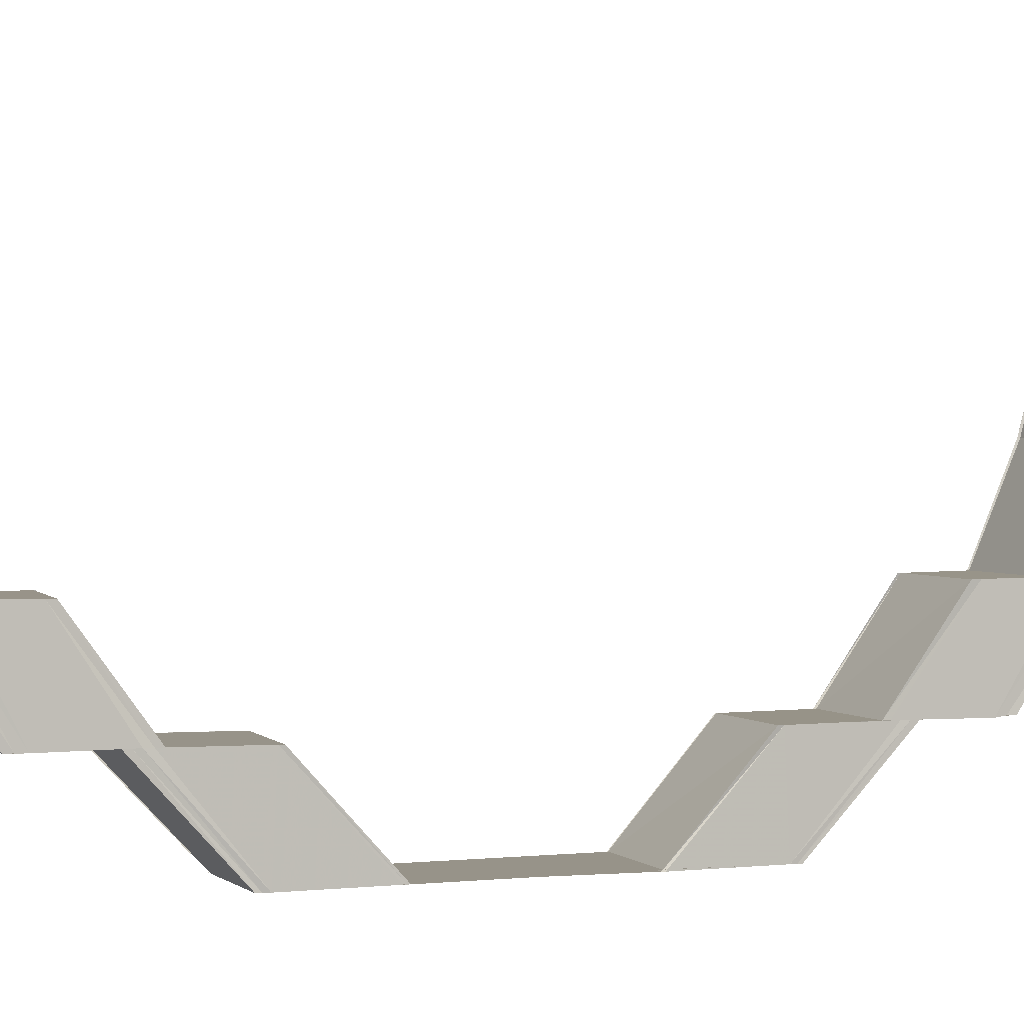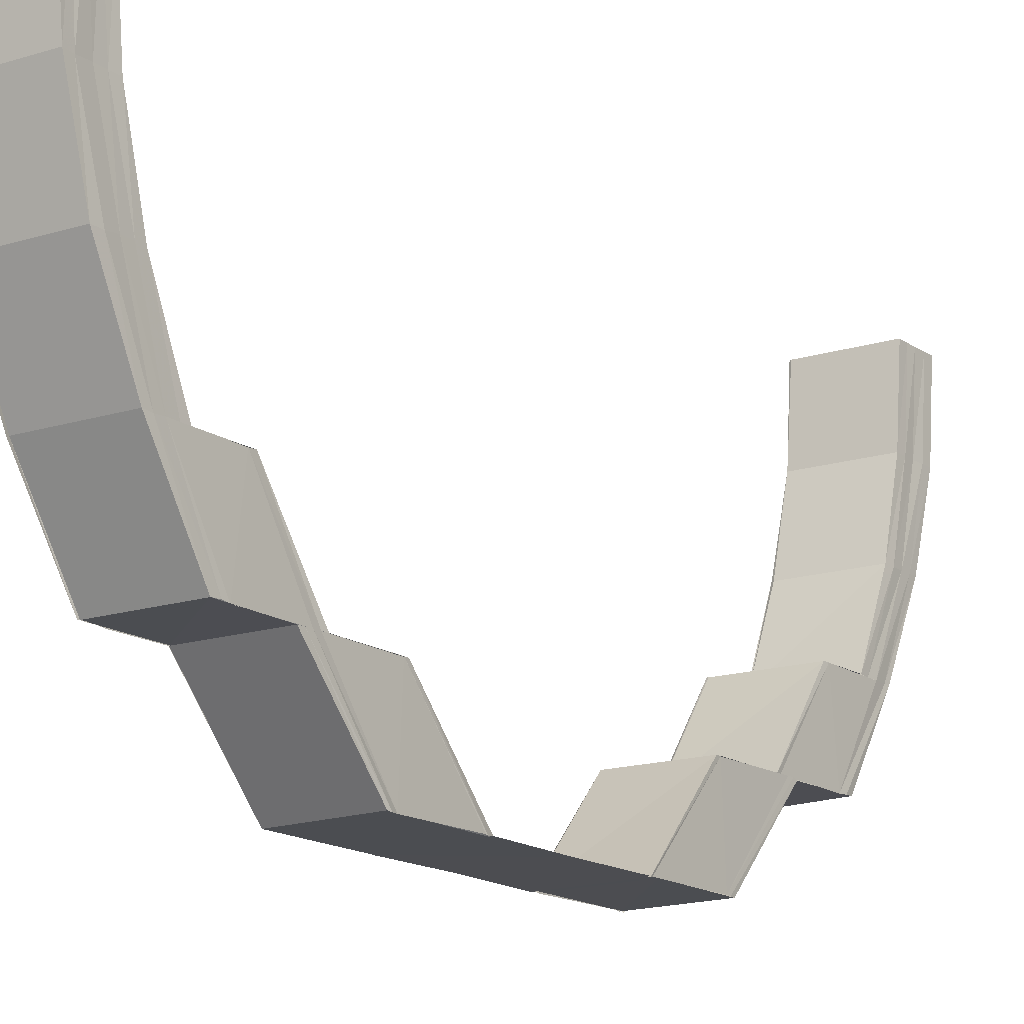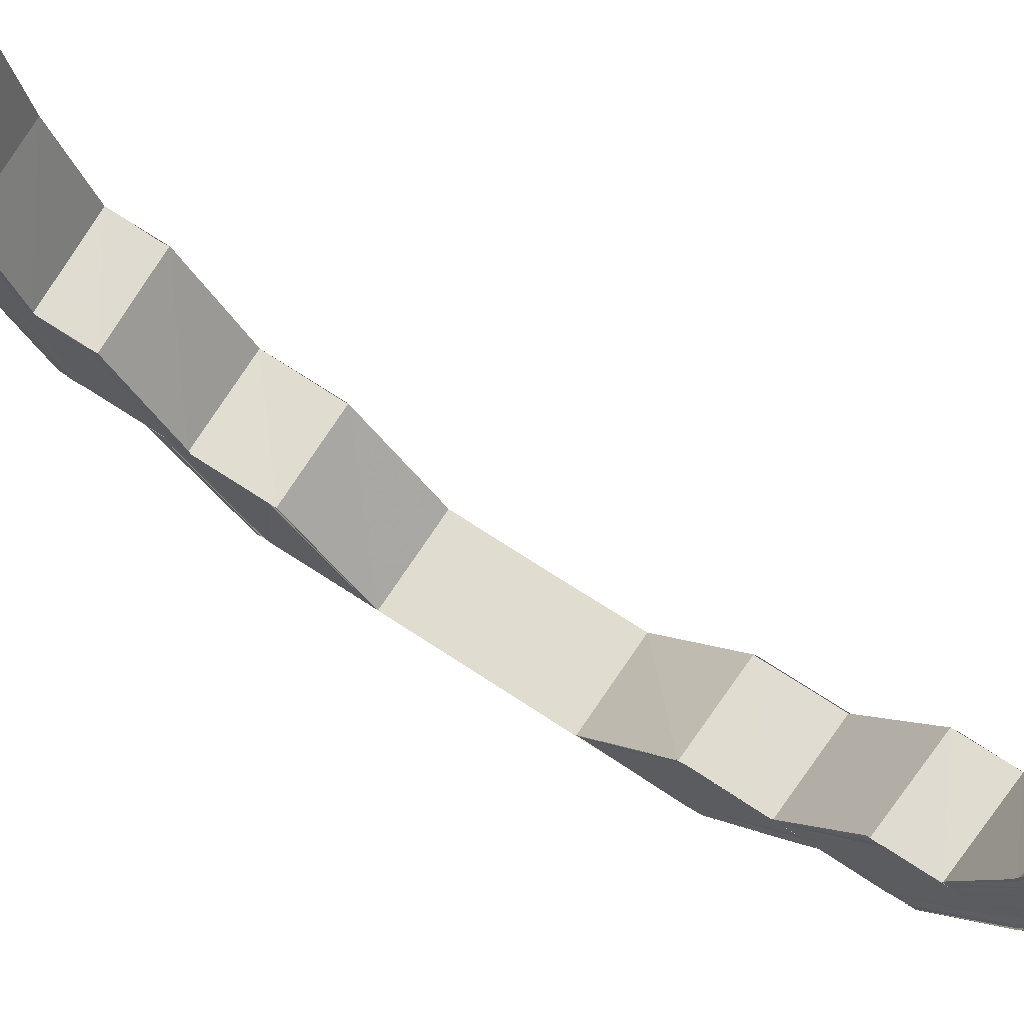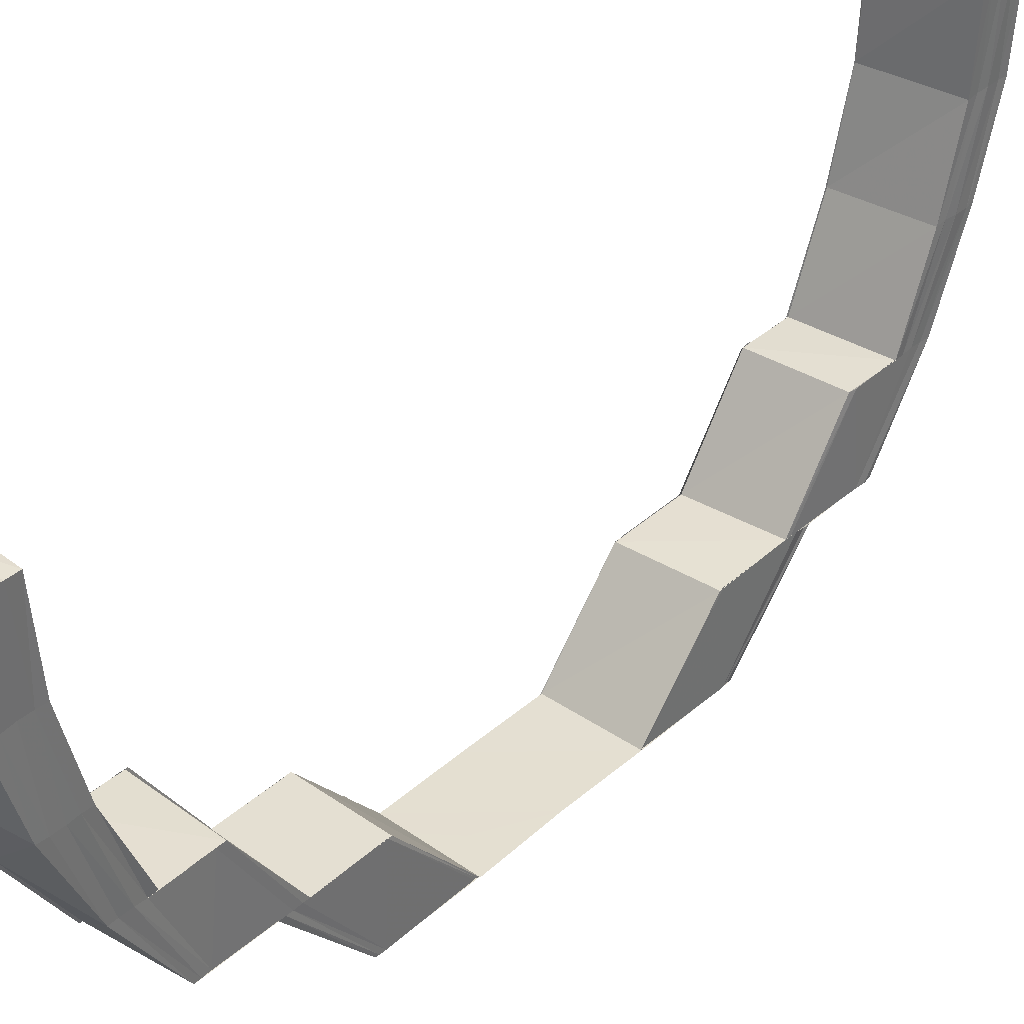
<metadata>
{"format":"obj","ext":"obj","renderer":"f3d","projection":"perspective","resolution":1024,"background":"white","views":[{"elev":1.9,"azim":-110.5,"up":"+Y"},{"elev":-16.2,"azim":-144.0,"up":"+Y"},{"elev":69.9,"azim":123.4,"up":"+Y"},{"elev":36.7,"azim":-138.9,"up":"+Y"}]}
</metadata>
<code>
o 3786
v 2245 1865 12.25
v 2245 1865 12.25
v 2245 1865 12.25
v 2245 1865 12.25
v 2245 1865 12.25
v 2245 1865 12.25
v 2245 1865 12.25
v 2245 1865 12.25
v 2245 1865 12.25
v 2245 1865 12.25
v 2245 1865 12.25
v 2245 1865 12.25
v 2245 1865 12.25
v 2245 1865 12.25
v 2245 1865 12.25
v 2245 1865 12.25
v 2245 1865 12.25
v 2245 1865 12.25
v 2245 1865 12.25
v 2245 1865 12.25
v 2245 1865 12.25
v 2245 1865 12.25
v 2245 1865 12.25
v 2245 1865 12.26
v 2245 1865 12.26
v 2245 1865 12.26
v 2245 1865 12.26
v 2245 1865 12.26
v 2245 1865 12.26
v 2245 1865 12.26
v 2245 1865 12.25
v 2245 1865 12.26
v 2245 1865 12.26
v 2245 1865 12.25
v 2245 1865 12.25
v 2245 1865 12.26
v 2245 1865 12.26
v 2245 1865 12.25
v 2245 1865 12.26
v 2245 1865 12.26
v 2245 1865 12.27
v 2245 1865 12.27
v 2245 1865 12.27
v 2245 1865 12.27
v 2245 1865 12.27
v 2245 1865 12.27
v 2245 1865 12.27
v 2245 1865 12.27
v 2245 1865 12.27
v 2245 1865 12.27
v 2245 1865 12.28
v 2245 1865 12.28
v 2245 1865 12.27
v 2245 1865 12.28
v 2245 1865 12.29
v 2245 1865 12.27
v 2245 1865 12.27
v 2245 1865 12.27
v 2245 1865 12.27
v 2245 1865 12.27
v 2245 1865 12.27
v 2245 1865 12.28
v 2245 1865 12.29
v 2245 1865 12.29
v 2245 1865 12.28
v 2245 1865 12.29
v 2245 1865 12.28
v 2245 1865 12.27
v 2245 1865 12.27
v 2245 1865 12.27
v 2245 1865 12.27
v 2245 1865 12.28
v 2245 1865 12.26
v 2245 1865 12.27
v 2245 1865 12.28
v 2245 1865 12.27
v 2245 1865 12.28
v 2245 1865 12.27
v 2245 1865 12.26
v 2245 1865 12.26
v 2245 1865 12.26
v 2245 1865 12.26
v 2245 1865 12.26
v 2245 1865 12.26
v 2245 1865 12.25
v 2245 1865 12.25
v 2245 1865 12.26
v 2245 1865 12.25
v 2245 1865 12.25
v 2245 1865 12.25
v 2245 1865 12.25
v 2245 1865 12.25
v 2245 1865 12.26
v 2245 1865 12.25
v 2245 1865 12.25
v 2245 1865 12.25
v 2245 1865 12.25
v 2245 1865 12.26
v 2245 1865 12.26
v 2245 1865 12.25
v 2245 1865 12.25
v 2245 1865 12.25
v 2245 1865 12.25
v 2245 1865 12.26
v 2245 1865 12.25
v 2245 1865 12.26
v 2245 1865 12.26
v 2245 1865 12.26
v 2245 1865 12.26
v 2245 1865 12.26
v 2245 1865 12.26
v 2245 1865 12.26
v 2245 1865 12.26
v 2245 1865 12.26
v 2245 1865 12.27
v 2245 1865 12.27
v 2245 1865 12.27
v 2245 1865 12.26
v 2245 1865 12.26
v 2245 1865 12.25
v 2245 1865 12.26
v 2245 1865 12.25
v 2245 1865 12.25
v 2245 1865 12.25
v 2245 1865 12.25
v 2245 1865 12.25
v 2245 1865 12.25
v 2245 1865 12.25
v 2245 1865 12.25
v 2245 1865 12.25
v 2245 1865 12.25
v 2245 1865 12.25
v 2245 1865 12.25
v 2245 1865 12.25
v 2245 1865 12.25
v 2245 1865 12.25
v 2245 1865 12.25
v 2245 1865 12.25
v 2245 1865 12.25
v 2245 1865 12.25
v 2245 1865 12.26
v 2245 1865 12.26
v 2245 1865 12.25
v 2245 1865 12.25
v 2245 1865 12.25
v 2245 1865 12.25
v 2245 1865 12.26
v 2245 1865 12.26
v 2245 1865 12.26
v 2245 1865 12.26
v 2245 1865 12.25
v 2245 1865 12.25
v 2245 1865 12.26
v 2245 1865 12.25
v 2245 1865 12.25
v 2245 1865 12.25
v 2245 1865 12.25
v 2245 1865 12.25
v 2245 1865 12.25
v 2245 1865 12.25
v 2245 1865 12.25
v 2245 1865 12.25
v 2245 1865 12.25
v 2245 1865 12.25
v 2245 1865 12.25
v 2245 1865 12.25
v 2245 1865 12.25
v 2245 1865 12.25
v 2245 1865 12.25
v 2245 1865 12.25
v 2245 1865 12.25
v 2245 1865 12.25
v 2245 1865 12.26
v 2245 1865 12.26
v 2245 1865 12.26
v 2245 1865 12.25
v 2245 1865 12.25
v 2245 1865 12.25
v 2245 1865 12.26
v 2245 1865 12.25
v 2245 1865 12.26
v 2245 1865 12.26
v 2245 1865 12.25
v 2245 1865 12.25
v 2245 1865 12.25
v 2245 1865 12.25
v 2245 1865 12.25
v 2245 1865 12.25
v 2245 1865 12.25
v 2245 1865 12.25
v 2245 1865 12.25
v 2245 1865 12.25
v 2245 1865 12.25
v 2245 1865 12.25
v 2245 1865 12.25
v 2245 1865 12.26
v 2245 1865 12.27
v 2245 1865 12.27
v 2245 1865 12.27
v 2245 1865 12.28
v 2245 1865 12.27
v 2245 1865 12.27
v 2245 1865 12.28
v 2245 1865 12.27
v 2245 1865 12.27
v 2245 1865 12.28
v 2245 1865 12.28
v 2245 1865 12.27
v 2245 1865 12.28
v 2245 1865 12.27
v 2245 1865 12.28
v 2245 1865 12.27
v 2245 1865 12.28
v 2245 1865 12.29
v 2245 1865 12.29
v 2245 1865 12.28
v 2245 1865 12.29
v 2245 1865 12.28
v 2245 1865 12.29
v 2245 1865 12.29
v 2245 1865 12.28
v 2245 1865 12.29
v 2245 1865 12.28
v 2245 1865 12.29
v 2245 1865 12.29
v 2245 1865 12.3
v 2245 1865 12.3
v 2245 1865 12.3
v 2245 1865 12.29
v 2245 1865 12.29
v 2245 1865 12.3
v 2245 1865 12.28
v 2245 1865 12.28
v 2245 1865 12.27
v 2245 1865 12.31
v 2245 1865 12.31
v 2245 1865 12.31
v 2245 1865 12.32
v 2245 1865 12.3
v 2245 1865 12.3
v 2245 1865 12.31
v 2245 1865 12.31
v 2245 1865 12.32
v 2245 1865 12.32
v 2245 1865 12.32
v 2245 1865 12.31
v 2245 1865 12.33
v 2245 1865 12.33
v 2245 1865 12.32
v 2245 1865 12.33
v 2245 1865 12.32
v 2245 1865 12.33
v 2245 1865 12.34
v 2245 1865 12.34
v 2245 1865 12.33
v 2245 1865 12.33
v 2245 1865 12.32
v 2245 1865 12.34
v 2245 1865 12.34
v 2245 1865 12.34
v 2245 1865 12.34
v 2245 1865 12.34
v 2245 1865 12.34
v 2245 1865 12.35
v 2245 1865 12.34
v 2245 1865 12.34
v 2245 1865 12.34
v 2245 1865 12.35
v 2245 1865 12.34
v 2245 1865 12.35
v 2245 1865 12.35
v 2245 1865 12.35
v 2245 1865 12.35
v 2245 1865 12.35
v 2245 1865 12.35
v 2245 1865 12.35
v 2245 1865 12.35
v 2245 1865 12.35
v 2245 1865 12.35
v 2245 1865 12.35
v 2245 1865 12.35
v 2245 1865 12.35
v 2245 1865 12.35
v 2245 1865 12.35
v 2245 1865 12.35
v 2245 1865 12.35
v 2245 1865 12.34
v 2245 1865 12.34
v 2245 1865 12.34
v 2245 1865 12.35
v 2245 1865 12.35
v 2245 1865 12.35
v 2245 1865 12.35
v 2245 1865 12.35
v 2245 1865 12.35
v 2245 1865 12.35
v 2245 1865 12.35
v 2245 1865 12.35
v 2245 1865 12.35
v 2245 1865 12.35
v 2245 1865 12.35
v 2245 1865 12.34
v 2245 1865 12.35
v 2245 1865 12.35
v 2245 1865 12.35
v 2245 1865 12.35
v 2245 1865 12.34
v 2245 1865 12.34
v 2245 1865 12.34
v 2245 1865 12.34
v 2245 1865 12.34
v 2245 1865 12.34
v 2245 1865 12.34
v 2245 1865 12.34
v 2245 1865 12.34
v 2245 1865 12.34
v 2245 1865 12.34
v 2245 1865 12.34
v 2245 1865 12.34
v 2245 1865 12.34
v 2245 1865 12.35
v 2245 1865 12.35
v 2245 1865 12.34
v 2245 1865 12.34
v 2245 1865 12.35
v 2245 1865 12.34
v 2245 1865 12.34
v 2245 1865 12.34
v 2245 1865 12.34
v 2245 1865 12.34
v 2245 1865 12.34
v 2245 1865 12.33
v 2245 1865 12.33
v 2245 1865 12.33
v 2245 1865 12.32
v 2245 1865 12.33
v 2245 1865 12.33
v 2245 1865 12.32
v 2245 1865 12.32
v 2245 1865 12.34
v 2245 1865 12.35
v 2245 1865 12.34
v 2245 1865 12.35
v 2245 1865 12.35
v 2245 1865 12.34
v 2245 1865 12.34
v 2245 1865 12.33
v 2245 1865 12.33
v 2245 1865 12.34
v 2245 1865 12.34
v 2245 1865 12.33
v 2245 1865 12.33
v 2245 1865 12.33
v 2245 1865 12.33
v 2245 1865 12.32
v 2245 1865 12.32
v 2245 1865 12.32
v 2245 1865 12.33
v 2245 1865 12.33
v 2245 1865 12.32
v 2245 1865 12.31
v 2245 1865 12.32
v 2245 1865 12.32
v 2245 1865 12.31
v 2245 1865 12.31
v 2245 1865 12.32
v 2245 1865 12.31
v 2245 1865 12.31
v 2245 1865 12.32
v 2245 1865 12.31
v 2245 1865 12.32
v 2245 1865 12.31
v 2245 1865 12.32
v 2245 1865 12.31
v 2245 1865 12.31
v 2245 1865 12.32
v 2245 1865 12.31
v 2245 1865 12.33
v 2245 1865 12.33
v 2245 1865 12.32
v 2245 1865 12.33
v 2245 1865 12.32
v 2245 1865 12.33
v 2245 1865 12.32
v 2245 1865 12.33
v 2245 1865 12.32
v 2245 1865 12.33
v 2245 1865 12.33
v 2245 1865 12.32
v 2245 1865 12.32
v 2245 1865 12.33
v 2245 1865 12.33
v 2245 1865 12.33
v 2245 1865 12.33
v 2245 1865 12.32
v 2245 1865 12.33
v 2245 1865 12.32
v 2245 1865 12.32
v 2245 1865 12.33
v 2245 1865 12.32
v 2245 1865 12.34
v 2245 1865 12.34
v 2245 1865 12.34
v 2245 1865 12.34
v 2245 1865 12.34
v 2245 1865 12.34
v 2245 1865 12.34
v 2245 1865 12.35
v 2245 1865 12.35
v 2245 1865 12.34
v 2245 1865 12.34
v 2245 1865 12.34
v 2245 1865 12.34
v 2245 1865 12.34
v 2245 1865 12.34
v 2245 1865 12.34
v 2245 1865 12.34
v 2245 1865 12.34
v 2245 1865 12.34
v 2245 1865 12.34
v 2245 1865 12.34
v 2245 1865 12.34
v 2245 1865 12.35
v 2245 1865 12.35
v 2245 1865 12.34
v 2245 1865 12.34
v 2245 1865 12.35
v 2245 1865 12.34
v 2245 1865 12.35
v 2245 1865 12.35
v 2245 1865 12.35
v 2245 1865 12.35
v 2245 1865 12.35
v 2245 1865 12.35
v 2245 1865 12.35
v 2245 1865 12.35
v 2245 1865 12.35
v 2245 1865 12.35
v 2245 1865 12.35
v 2245 1865 12.35
v 2245 1865 12.35
v 2245 1865 12.34
v 2245 1865 12.34
v 2245 1865 12.35
v 2245 1865 12.35
v 2245 1865 12.35
v 2245 1865 12.35
v 2245 1865 12.34
v 2245 1865 12.34
v 2245 1865 12.34
v 2245 1865 12.34
v 2245 1865 12.35
v 2245 1865 12.35
v 2245 1865 12.34
v 2245 1865 12.34
v 2245 1865 12.35
v 2245 1865 12.35
v 2245 1865 12.35
v 2245 1865 12.35
v 2245 1865 12.31
v 2245 1865 12.32
v 2245 1865 12.32
v 2245 1865 12.33
v 2245 1865 12.33
v 2245 1865 12.32
v 2245 1865 12.32
v 2245 1865 12.32
f 1 2 3
f 2 4 5
f 6 7 5
f 8 9 7
f 10 8 11
f 12 13 7
f 14 15 13
f 16 14 17
f 6 12 18
f 18 19 20
f 21 22 19
f 23 24 22
f 25 26 24
f 12 27 21
f 27 28 23
f 29 28 27
f 28 30 31
f 27 31 13
f 32 33 31
f 34 32 35
f 36 29 27
f 36 27 12
f 37 29 36
f 38 36 12
f 38 12 6
f 39 37 36
f 39 36 38
f 40 37 39
f 40 41 37
f 42 41 40
f 43 42 40
f 44 42 43
f 45 46 43
f 47 46 48
f 46 49 50
f 51 52 44
f 53 51 44
f 54 55 52
f 53 56 57
f 58 59 57
f 60 58 61
f 62 63 51
f 63 64 65
f 66 63 62
f 67 66 62
f 67 62 68
f 68 69 70
f 71 67 68
f 72 67 71
f 71 68 73
f 74 72 71
f 75 72 74
f 76 77 74
f 73 68 78
f 79 71 73
f 79 73 80
f 80 81 82
f 83 79 80
f 84 79 83
f 83 80 85
f 85 82 86
f 85 80 87
f 88 86 89
f 88 85 90
f 90 91 92
f 87 93 91
f 94 95 92
f 96 94 97
f 98 99 91
f 100 98 101
f 102 103 97
f 103 104 105
f 104 106 107
f 108 109 93
f 110 108 111
f 112 113 93
f 112 78 114
f 78 115 114
f 116 117 115
f 114 118 119
f 119 118 120
f 118 121 120
f 120 121 122
f 121 39 122
f 122 39 38
f 122 38 123
f 123 38 6
f 123 6 124
f 124 6 125
f 126 123 124
f 127 122 123
f 127 123 126
f 120 122 127
f 128 127 126
f 129 120 127
f 129 127 128
f 119 120 129
f 130 131 128
f 131 132 128
f 132 133 128
f 133 134 128
f 134 135 128
f 135 136 128
f 137 129 128
f 138 129 137
f 138 119 129
f 107 119 138
f 139 138 137
f 105 138 139
f 136 140 139
f 140 141 138
f 141 142 119
f 143 140 144
f 140 145 146
f 147 142 148
f 142 149 150
f 151 141 152
f 141 153 154
f 155 156 157
f 155 156 158
f 156 159 160
f 156 161 162
f 163 161 164
f 161 165 166
f 161 167 168
f 169 167 170
f 167 171 172
f 167 173 174
f 173 175 176
f 177 173 178
f 174 179 180
f 181 182 179
f 183 181 180
f 184 183 185
f 186 184 187
f 187 185 188
f 168 180 185
f 162 185 189
f 185 180 190
f 185 190 191
f 188 190 192
f 192 88 193
f 190 88 194
f 180 195 190
f 190 195 88
f 195 85 88
f 180 179 195
f 195 83 85
f 179 83 195
f 179 84 83
f 196 84 179
f 25 197 196
f 197 198 196
f 199 200 198
f 201 200 202
f 202 203 204
f 205 206 197
f 206 207 208
f 209 206 205
f 210 209 205
f 211 209 210
f 212 211 210
f 213 211 212
f 213 214 211
f 215 214 213
f 216 215 213
f 217 215 216
f 218 219 216
f 219 220 221
f 220 222 223
f 224 225 223
f 224 226 217
f 227 228 217
f 228 227 229
f 230 231 229
f 230 229 75
f 232 230 75
f 232 233 234
f 235 236 231
f 237 238 236
f 239 235 240
f 240 241 239
f 242 243 235
f 244 243 242
f 243 245 246
f 244 247 243
f 248 247 244
f 249 248 244
f 250 248 249
f 251 252 249
f 253 254 250
f 255 253 250
f 255 256 257
f 258 259 254
f 260 259 261
f 259 262 263
f 259 264 265
f 266 264 267
f 264 268 269
f 264 270 271
f 272 270 273
f 270 274 275
f 270 276 277
f 278 276 279
f 276 280 281
f 276 282 283
f 284 283 285
f 286 285 287
f 288 287 289
f 276 290 291
f 290 292 291
f 290 292 293
f 294 290 293
f 292 295 291
f 292 295 296
f 293 297 296
f 295 298 291
f 295 298 299
f 298 300 301
f 299 301 302
f 296 303 299
f 298 304 291
f 299 305 306
f 296 299 307
f 307 302 308
f 307 299 309
f 309 310 311
f 306 312 310
f 313 314 311
f 315 313 316
f 317 318 310
f 319 317 320
f 321 322 312
f 304 322 312
f 323 321 324
f 325 304 326
f 327 325 328
f 329 327 330
f 331 330 332
f 333 331 332
f 333 334 335
f 336 337 335
f 338 336 339
f 340 307 331
f 341 307 340
f 341 296 307
f 293 296 341
f 342 341 340
f 343 293 341
f 343 341 342
f 277 293 343
f 344 294 343
f 345 343 342
f 271 343 345
f 346 344 345
f 345 342 347
f 347 342 348
f 349 345 347
f 350 346 349
f 265 345 349
f 347 348 351
f 351 348 352
f 348 353 354
f 355 352 356
f 352 357 356
f 358 359 357
f 355 360 361
f 362 363 361
f 364 362 365
f 356 366 367
f 367 366 368
f 366 369 368
f 368 369 370
f 369 371 370
f 372 373 367
f 374 373 375
f 373 376 377
f 369 378 371
f 378 379 371
f 371 379 380
f 379 381 380
f 380 381 382
f 381 383 382
f 382 383 384
f 383 385 386
f 387 388 386
f 389 387 390
f 378 391 379
f 391 392 379
f 393 391 378
f 394 393 378
f 332 393 394
f 395 396 394
f 397 396 398
f 396 399 400
f 391 401 392
f 401 402 392
f 392 402 403
f 402 404 403
f 403 404 405
f 401 406 402
f 404 407 405
f 405 407 253
f 402 408 404
f 406 408 402
f 404 409 407
f 408 409 404
f 410 406 401
f 411 410 401
f 328 410 411
f 412 413 411
f 414 413 415
f 413 416 417
f 413 418 410
f 419 418 420
f 418 421 422
f 410 423 406
f 326 423 410
f 418 424 423
f 425 424 426
f 424 427 428
f 304 424 291
f 423 429 406
f 406 429 408
f 423 430 429
f 431 430 423
f 430 432 429
f 429 433 408
f 429 432 433
f 432 291 433
f 408 433 409
f 433 291 434
f 433 434 409
f 291 435 434
f 409 434 436
f 409 436 407
f 407 436 288
f 434 435 437
f 434 437 436
f 436 437 286
f 435 438 437
f 437 438 284
f 438 439 440
f 437 440 441
f 436 441 442
f 407 442 443
f 444 445 440
f 446 444 447
f 448 449 443
f 450 448 451
f 452 453 442
f 454 452 455
f 456 457 441
f 458 456 459
f 241 460 226
f 241 384 460
f 384 461 460
f 462 463 461
f 463 464 465
f 466 463 467

</code>
